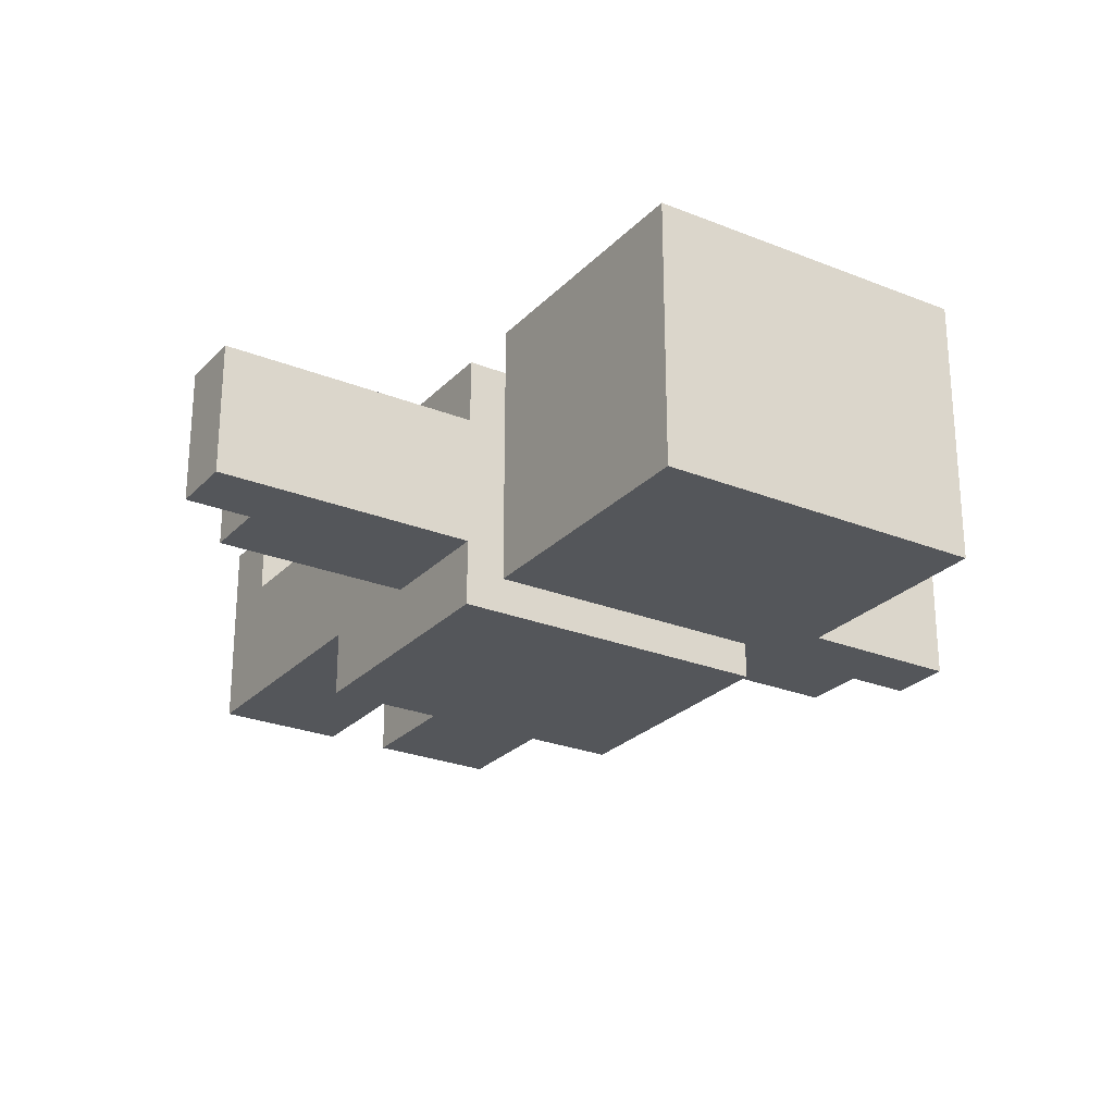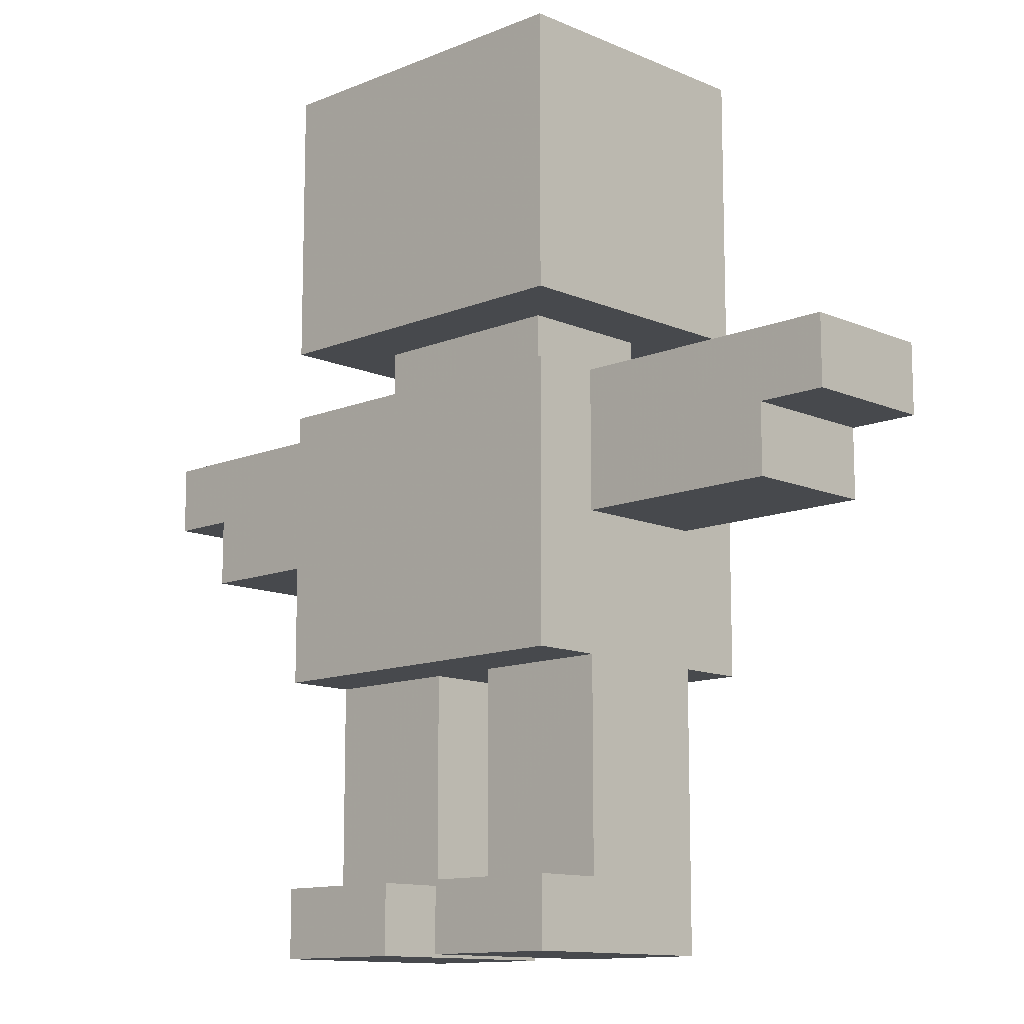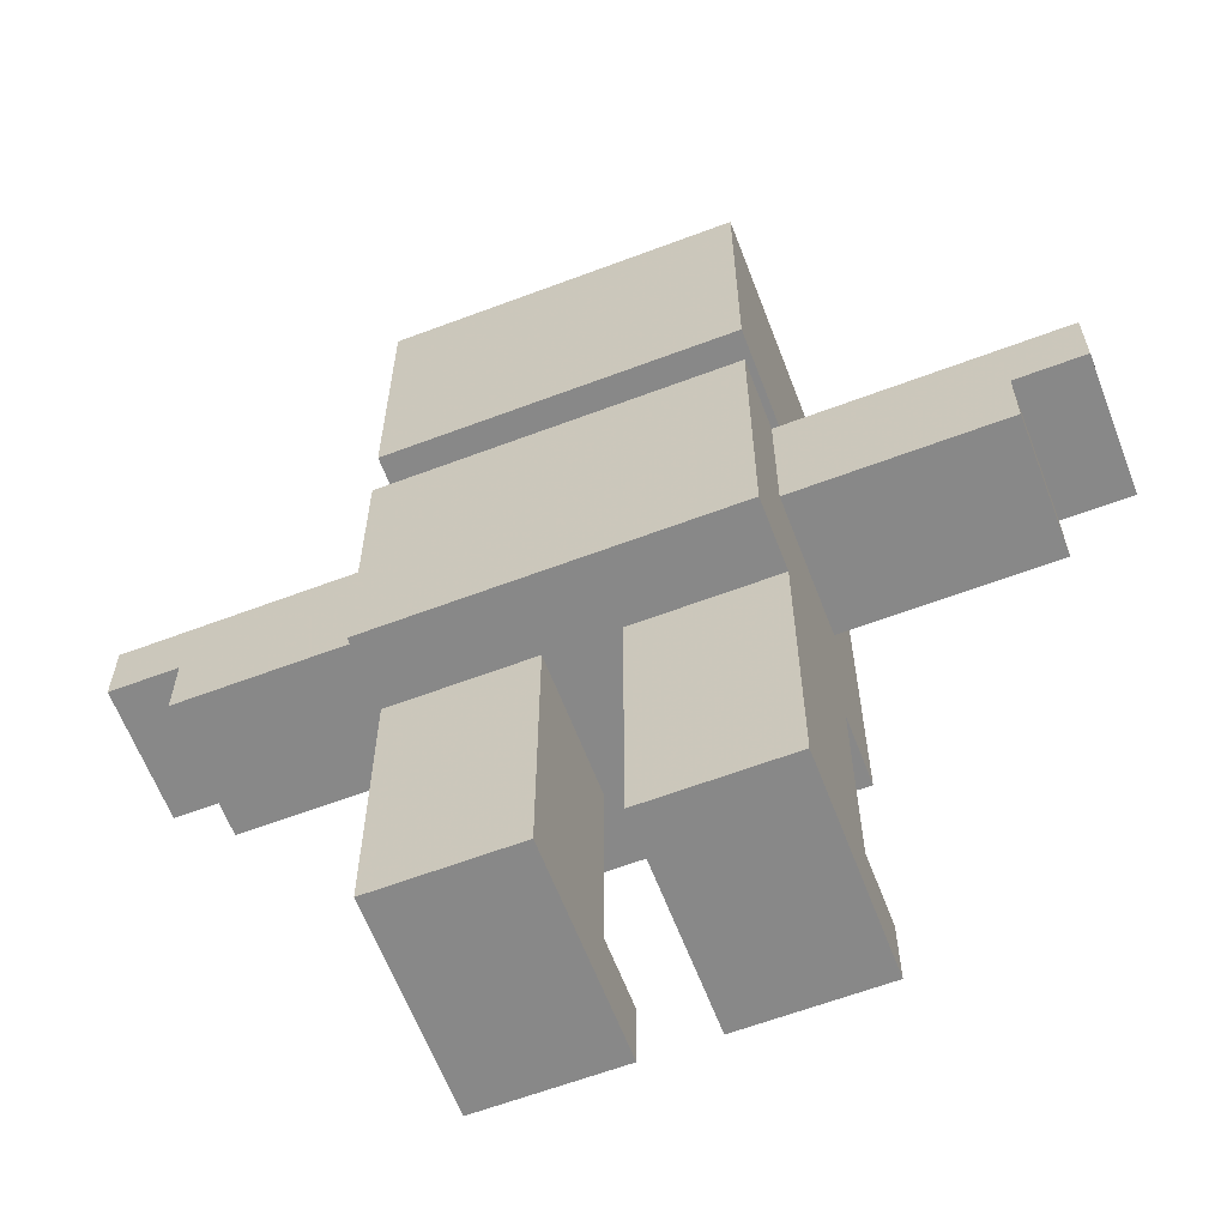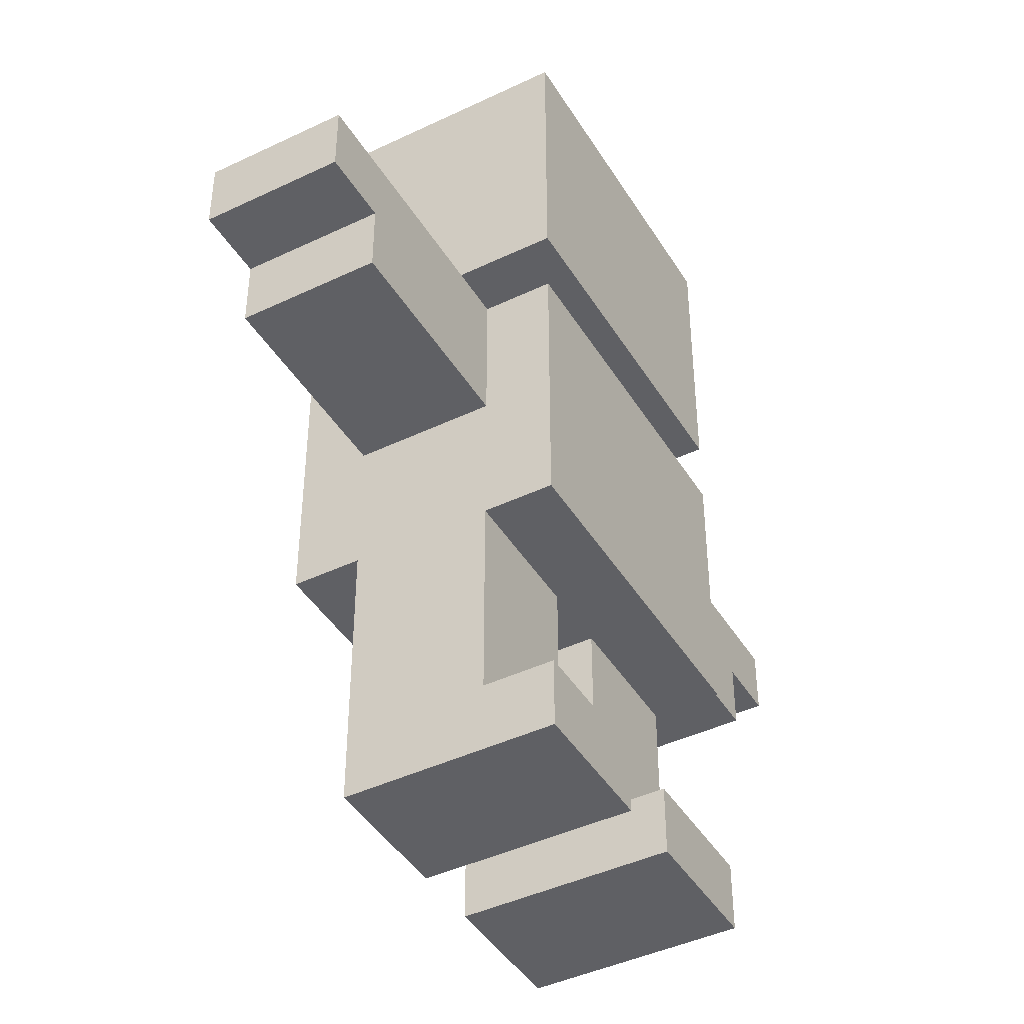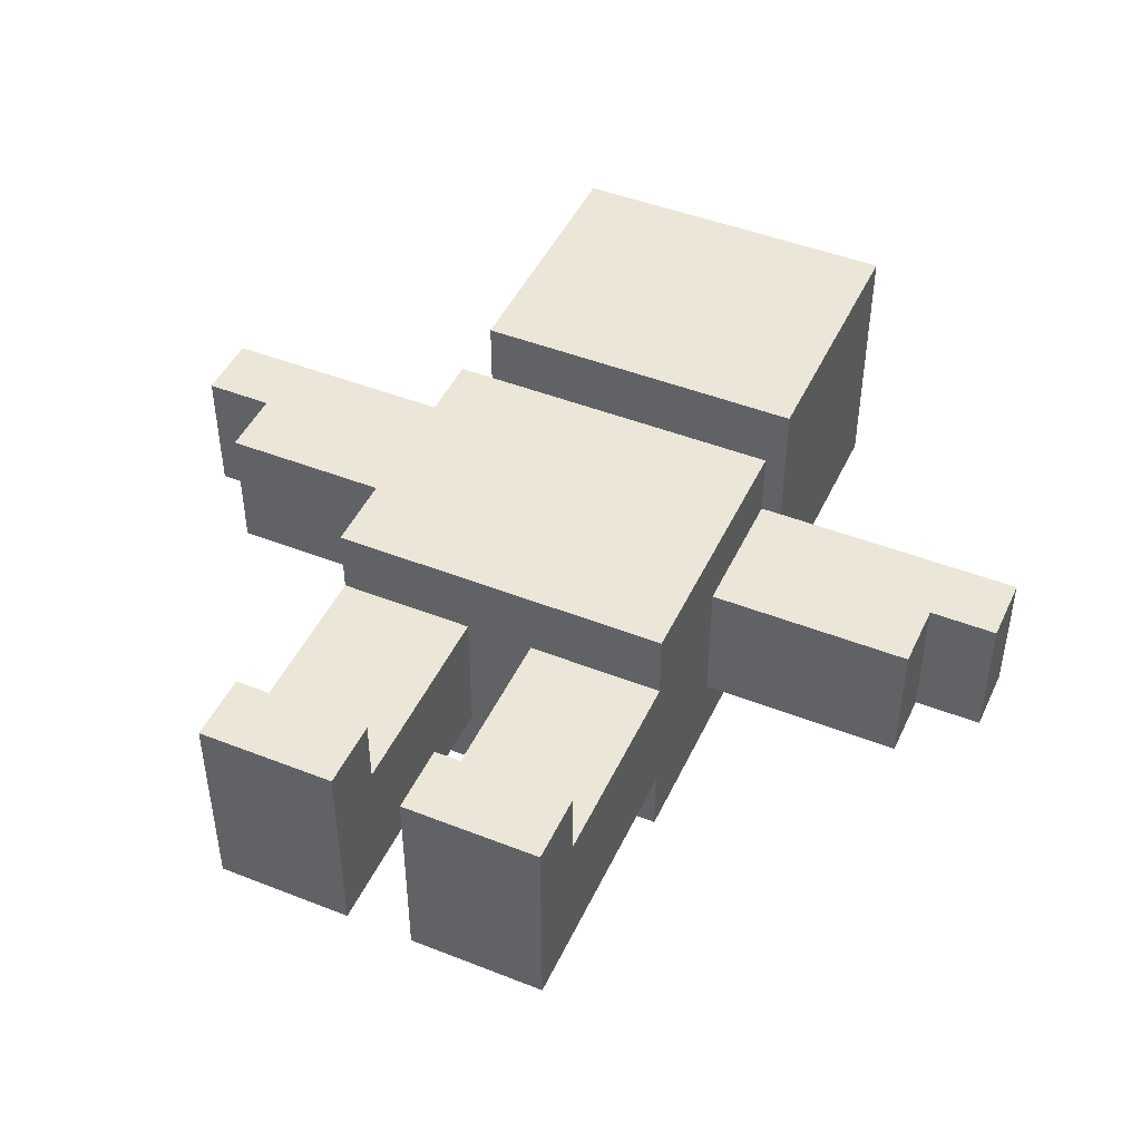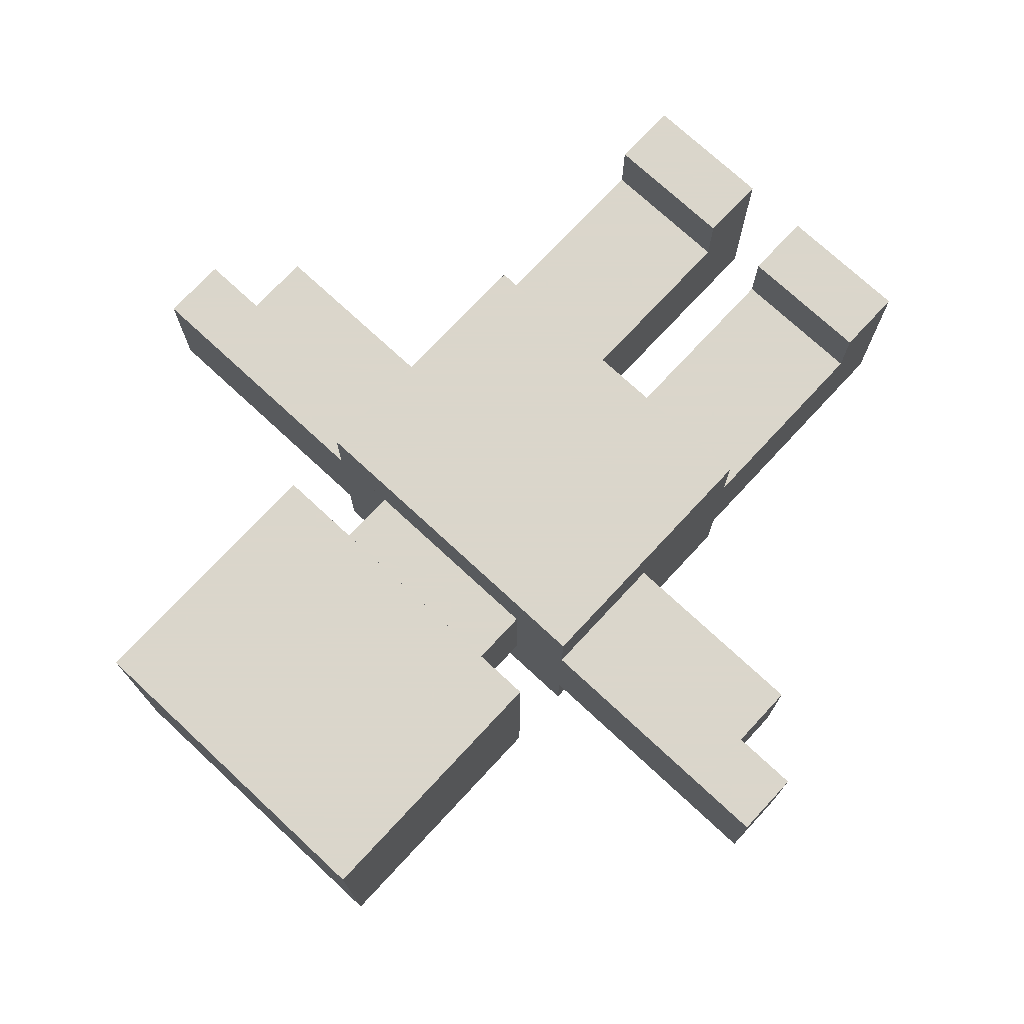
<metadata>
{"format":"obj","ext":"obj","renderer":"f3d","projection":"perspective","resolution":1024,"background":"white","views":[{"elev":-25.7,"azim":147.3,"up":"+Z"},{"elev":-12.1,"azim":44.3,"up":"+Y"},{"elev":-62.7,"azim":-159.1,"up":"+Y"},{"elev":-43.4,"azim":-60.6,"up":"+Y"},{"elev":46.3,"azim":24.2,"up":"+Z"},{"elev":73.7,"azim":-137.1,"up":"+Z"}]}
</metadata>
<code>
g Model
v -16 1.231 2.462
v -16 3.692 2.462
v -16 3.692 -2.462
v -16 1.231 -2.462
f 1 2 3 4
v -13.54 -1.231 2.462
v -13.54 1.231 2.462
v -13.54 1.231 -2.462
v -13.54 -1.231 -2.462
f 5 6 7 8
v -6.154 6.154 4.923
v -6.154 16 4.923
v -6.154 16 -4.923
v -6.154 6.154 -4.923
f 9 10 11 12
v -6.154 -16 2.462
v -6.154 -1.231 2.462
v -6.154 -1.231 -2.462
v -6.154 -16 -2.462
f 13 14 15 16
v -6.154 -6.154 -2.462
v -6.154 3.692 -2.462
v -6.154 3.692 -4.923
v -6.154 -6.154 -4.923
f 17 18 19 20
v -6.154 -6.154 4.923
v -6.154 3.692 4.923
v -6.154 3.692 2.462
v -6.154 -6.154 2.462
f 21 22 23 24
v -6.154 -16 4.923
v -6.154 -13.54 4.923
v -6.154 -13.54 2.462
v -6.154 -16 2.462
f 25 26 27 28
v -3.692 3.692 2.462
v -3.692 6.154 2.462
v -3.692 6.154 -2.462
v -3.692 3.692 -2.462
f 29 30 31 32
v 1.231 -16 2.462
v 1.231 -6.154 2.462
v 1.231 -6.154 -2.462
v 1.231 -16 -2.462
f 33 34 35 36
v 1.231 -16 4.923
v 1.231 -13.54 4.923
v 1.231 -13.54 2.462
v 1.231 -16 2.462
f 37 38 39 40
v -1.231 -16 -2.462
v -1.231 -6.154 -2.462
v -1.231 -6.154 2.462
v -1.231 -16 2.462
f 41 42 43 44
v -1.231 -16 2.462
v -1.231 -13.54 2.462
v -1.231 -13.54 4.923
v -1.231 -16 4.923
f 45 46 47 48
v 3.692 3.692 -2.462
v 3.692 6.154 -2.462
v 3.692 6.154 2.462
v 3.692 3.692 2.462
f 49 50 51 52
v 6.154 6.154 -4.923
v 6.154 16 -4.923
v 6.154 16 4.923
v 6.154 6.154 4.923
f 53 54 55 56
v 6.154 -16 -2.462
v 6.154 -1.231 -2.462
v 6.154 -1.231 2.462
v 6.154 -16 2.462
f 57 58 59 60
v 6.154 -6.154 -4.923
v 6.154 3.692 -4.923
v 6.154 3.692 -2.462
v 6.154 -6.154 -2.462
f 61 62 63 64
v 6.154 -6.154 2.462
v 6.154 3.692 2.462
v 6.154 3.692 4.923
v 6.154 -6.154 4.923
f 65 66 67 68
v 6.154 -16 2.462
v 6.154 -13.54 2.462
v 6.154 -13.54 4.923
v 6.154 -16 4.923
f 69 70 71 72
v 13.54 -1.231 -2.462
v 13.54 1.231 -2.462
v 13.54 1.231 2.462
v 13.54 -1.231 2.462
f 73 74 75 76
v 16 1.231 -2.462
v 16 3.692 -2.462
v 16 3.692 2.462
v 16 1.231 2.462
f 77 78 79 80
v -6.154 -16 -2.462
v -1.231 -16 -2.462
v -1.231 -16 4.923
v -6.154 -16 4.923
f 81 82 83 84
v 1.231 -16 -2.462
v 6.154 -16 -2.462
v 6.154 -16 4.923
v 1.231 -16 4.923
f 85 86 87 88
v -6.154 -6.154 -4.923
v 6.154 -6.154 -4.923
v 6.154 -6.154 -2.462
v -6.154 -6.154 -2.462
f 89 90 91 92
v -6.154 -6.154 2.462
v 6.154 -6.154 2.462
v 6.154 -6.154 4.923
v -6.154 -6.154 4.923
f 93 94 95 96
v -1.231 -6.154 -2.462
v 1.231 -6.154 -2.462
v 1.231 -6.154 2.462
v -1.231 -6.154 2.462
f 97 98 99 100
v -13.54 -1.231 -2.462
v -6.154 -1.231 -2.462
v -6.154 -1.231 2.462
v -13.54 -1.231 2.462
f 101 102 103 104
v 6.154 -1.231 -2.462
v 13.54 -1.231 -2.462
v 13.54 -1.231 2.462
v 6.154 -1.231 2.462
f 105 106 107 108
v -16 1.231 -2.462
v -13.54 1.231 -2.462
v -13.54 1.231 2.462
v -16 1.231 2.462
f 109 110 111 112
v 13.54 1.231 -2.462
v 16 1.231 -2.462
v 16 1.231 2.462
v 13.54 1.231 2.462
f 113 114 115 116
v -6.154 6.154 -4.923
v 6.154 6.154 -4.923
v 6.154 6.154 -2.462
v -6.154 6.154 -2.462
f 117 118 119 120
v -6.154 6.154 2.462
v 6.154 6.154 2.462
v 6.154 6.154 4.923
v -6.154 6.154 4.923
f 121 122 123 124
v -6.154 6.154 -2.462
v -3.692 6.154 -2.462
v -3.692 6.154 2.462
v -6.154 6.154 2.462
f 125 126 127 128
v 3.692 6.154 -2.462
v 6.154 6.154 -2.462
v 6.154 6.154 2.462
v 3.692 6.154 2.462
f 129 130 131 132
v -6.154 -13.54 4.923
v -1.231 -13.54 4.923
v -1.231 -13.54 2.462
v -6.154 -13.54 2.462
f 133 134 135 136
v 1.231 -13.54 4.923
v 6.154 -13.54 4.923
v 6.154 -13.54 2.462
v 1.231 -13.54 2.462
f 137 138 139 140
v -16 3.692 2.462
v -3.692 3.692 2.462
v -3.692 3.692 -2.462
v -16 3.692 -2.462
f 141 142 143 144
v 3.692 3.692 2.462
v 16 3.692 2.462
v 16 3.692 -2.462
v 3.692 3.692 -2.462
f 145 146 147 148
v -6.154 3.692 -2.462
v 6.154 3.692 -2.462
v 6.154 3.692 -4.923
v -6.154 3.692 -4.923
f 149 150 151 152
v -6.154 3.692 4.923
v 6.154 3.692 4.923
v 6.154 3.692 2.462
v -6.154 3.692 2.462
f 153 154 155 156
v -6.154 16 4.923
v 6.154 16 4.923
v 6.154 16 -4.923
v -6.154 16 -4.923
f 157 158 159 160
v -6.154 3.692 -4.923
v 6.154 3.692 -4.923
v 6.154 -6.154 -4.923
v -6.154 -6.154 -4.923
f 161 162 163 164
v -6.154 16 -4.923
v 6.154 16 -4.923
v 6.154 6.154 -4.923
v -6.154 6.154 -4.923
f 165 166 167 168
v -6.154 -6.154 -2.462
v -1.231 -6.154 -2.462
v -1.231 -16 -2.462
v -6.154 -16 -2.462
f 169 170 171 172
v 1.231 -6.154 -2.462
v 6.154 -6.154 -2.462
v 6.154 -16 -2.462
v 1.231 -16 -2.462
f 173 174 175 176
v -13.54 3.692 -2.462
v -6.154 3.692 -2.462
v -6.154 -1.231 -2.462
v -13.54 -1.231 -2.462
f 177 178 179 180
v 6.154 3.692 -2.462
v 13.54 3.692 -2.462
v 13.54 -1.231 -2.462
v 6.154 -1.231 -2.462
f 181 182 183 184
v -3.692 6.154 -2.462
v 3.692 6.154 -2.462
v 3.692 3.692 -2.462
v -3.692 3.692 -2.462
f 185 186 187 188
v -16 3.692 -2.462
v -13.54 3.692 -2.462
v -13.54 1.231 -2.462
v -16 1.231 -2.462
f 189 190 191 192
v 13.54 3.692 -2.462
v 16 3.692 -2.462
v 16 1.231 -2.462
v 13.54 1.231 -2.462
f 193 194 195 196
v -6.154 -13.54 2.462
v -1.231 -13.54 2.462
v -1.231 -6.154 2.462
v -6.154 -6.154 2.462
f 197 198 199 200
v 1.231 -13.54 2.462
v 6.154 -13.54 2.462
v 6.154 -6.154 2.462
v 1.231 -6.154 2.462
f 201 202 203 204
v -13.54 -1.231 2.462
v -6.154 -1.231 2.462
v -6.154 3.692 2.462
v -13.54 3.692 2.462
f 205 206 207 208
v 6.154 -1.231 2.462
v 13.54 -1.231 2.462
v 13.54 3.692 2.462
v 6.154 3.692 2.462
f 209 210 211 212
v -3.692 3.692 2.462
v 3.692 3.692 2.462
v 3.692 6.154 2.462
v -3.692 6.154 2.462
f 213 214 215 216
v -16 1.231 2.462
v -13.54 1.231 2.462
v -13.54 3.692 2.462
v -16 3.692 2.462
f 217 218 219 220
v 13.54 1.231 2.462
v 16 1.231 2.462
v 16 3.692 2.462
v 13.54 3.692 2.462
f 221 222 223 224
v -6.154 -6.154 4.923
v 6.154 -6.154 4.923
v 6.154 3.692 4.923
v -6.154 3.692 4.923
f 225 226 227 228
v -6.154 6.154 4.923
v 6.154 6.154 4.923
v 6.154 16 4.923
v -6.154 16 4.923
f 229 230 231 232
v -6.154 -16 4.923
v -1.231 -16 4.923
v -1.231 -13.54 4.923
v -6.154 -13.54 4.923
f 233 234 235 236
v 1.231 -16 4.923
v 6.154 -16 4.923
v 6.154 -13.54 4.923
v 1.231 -13.54 4.923
f 237 238 239 240

</code>
